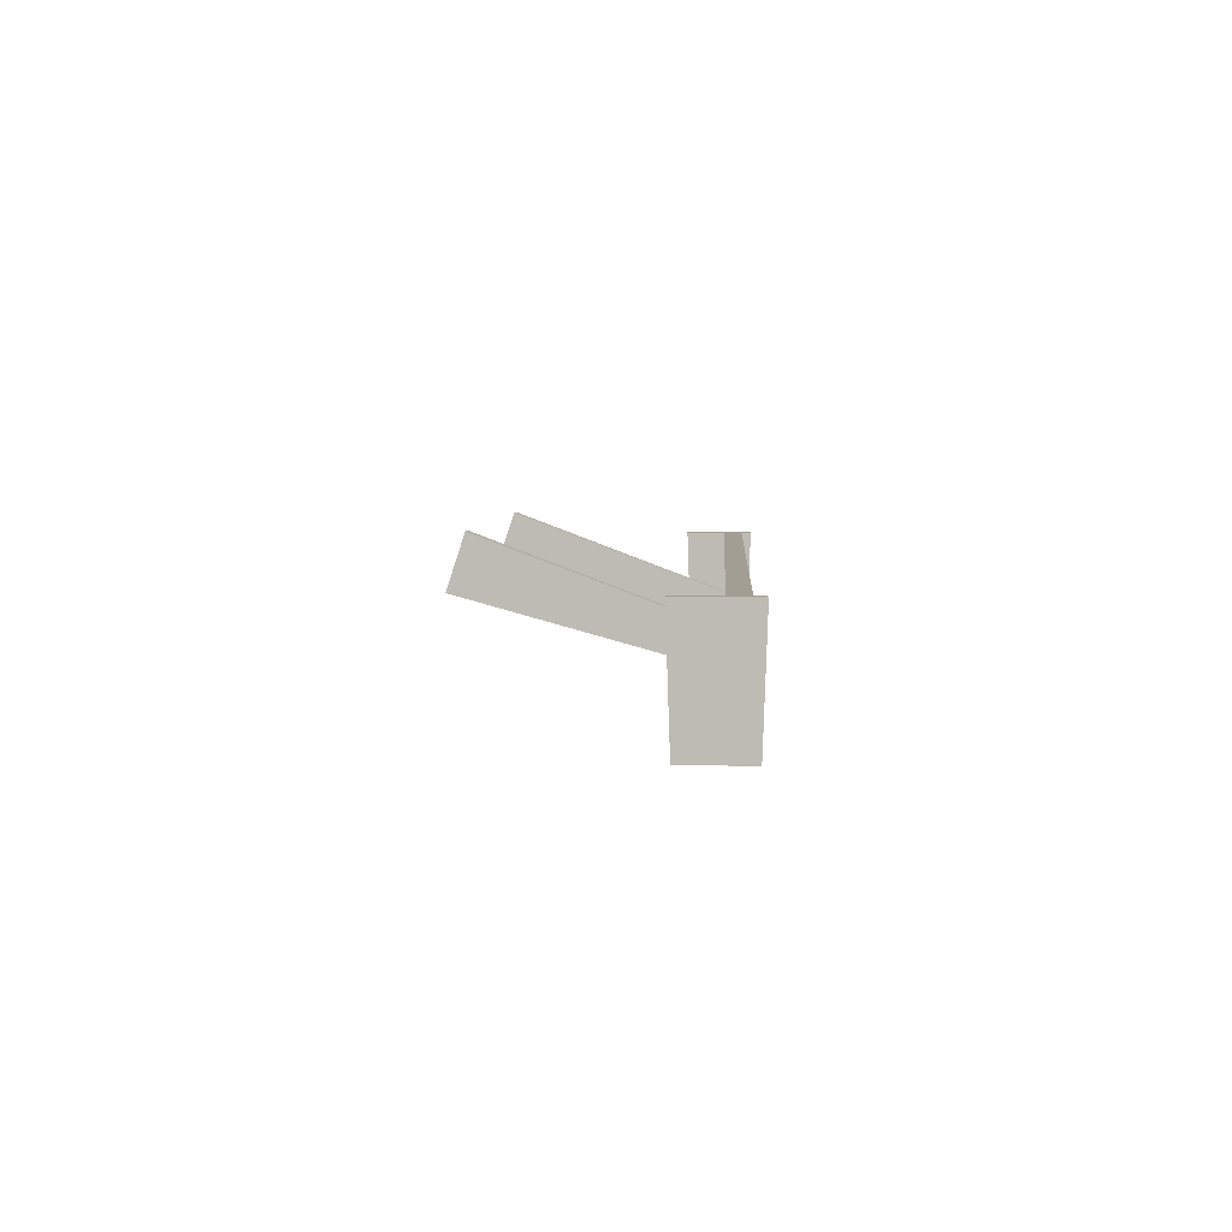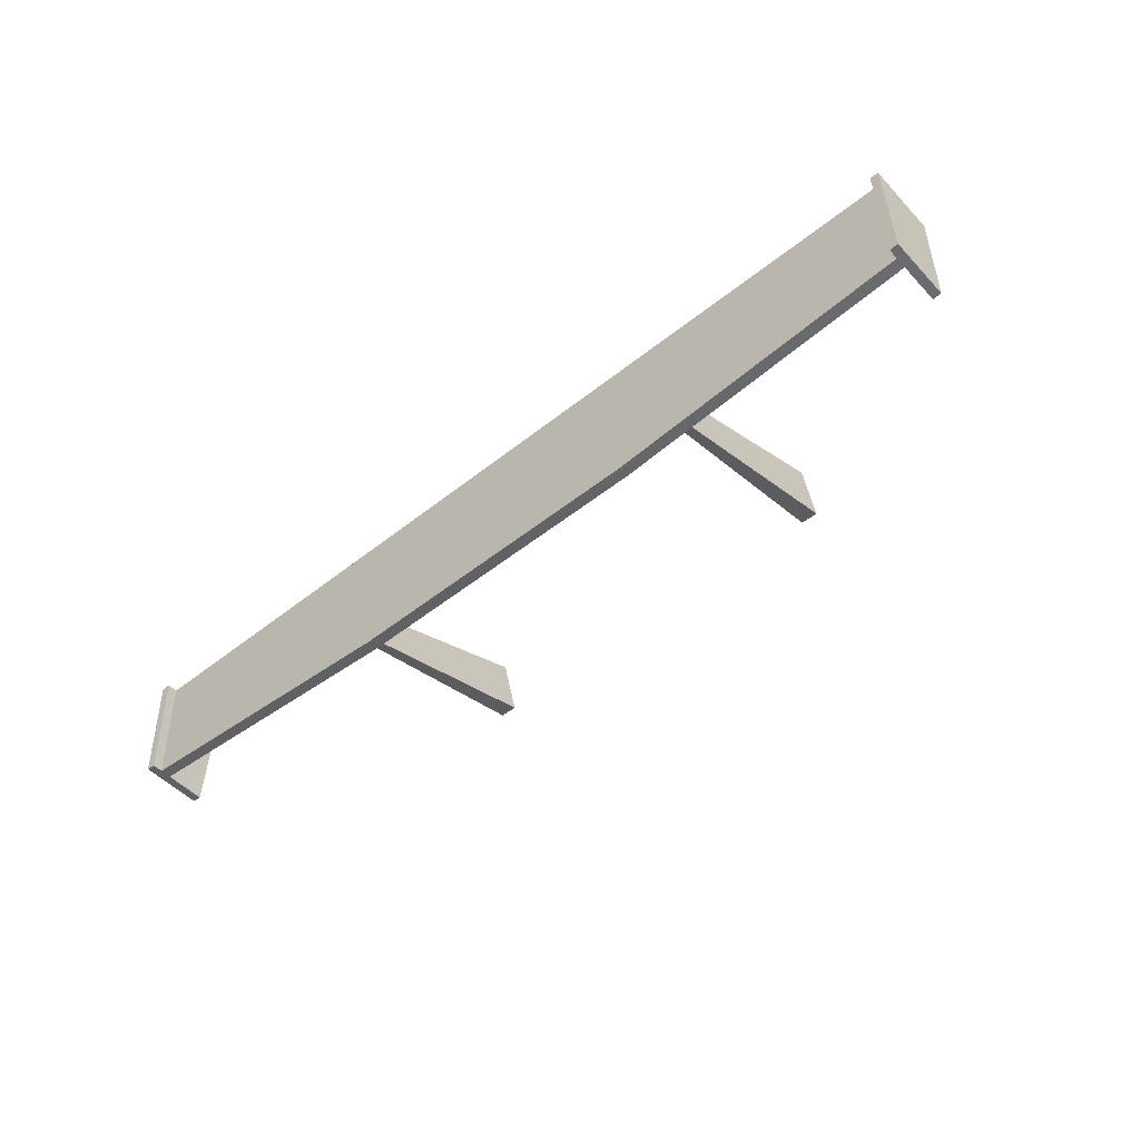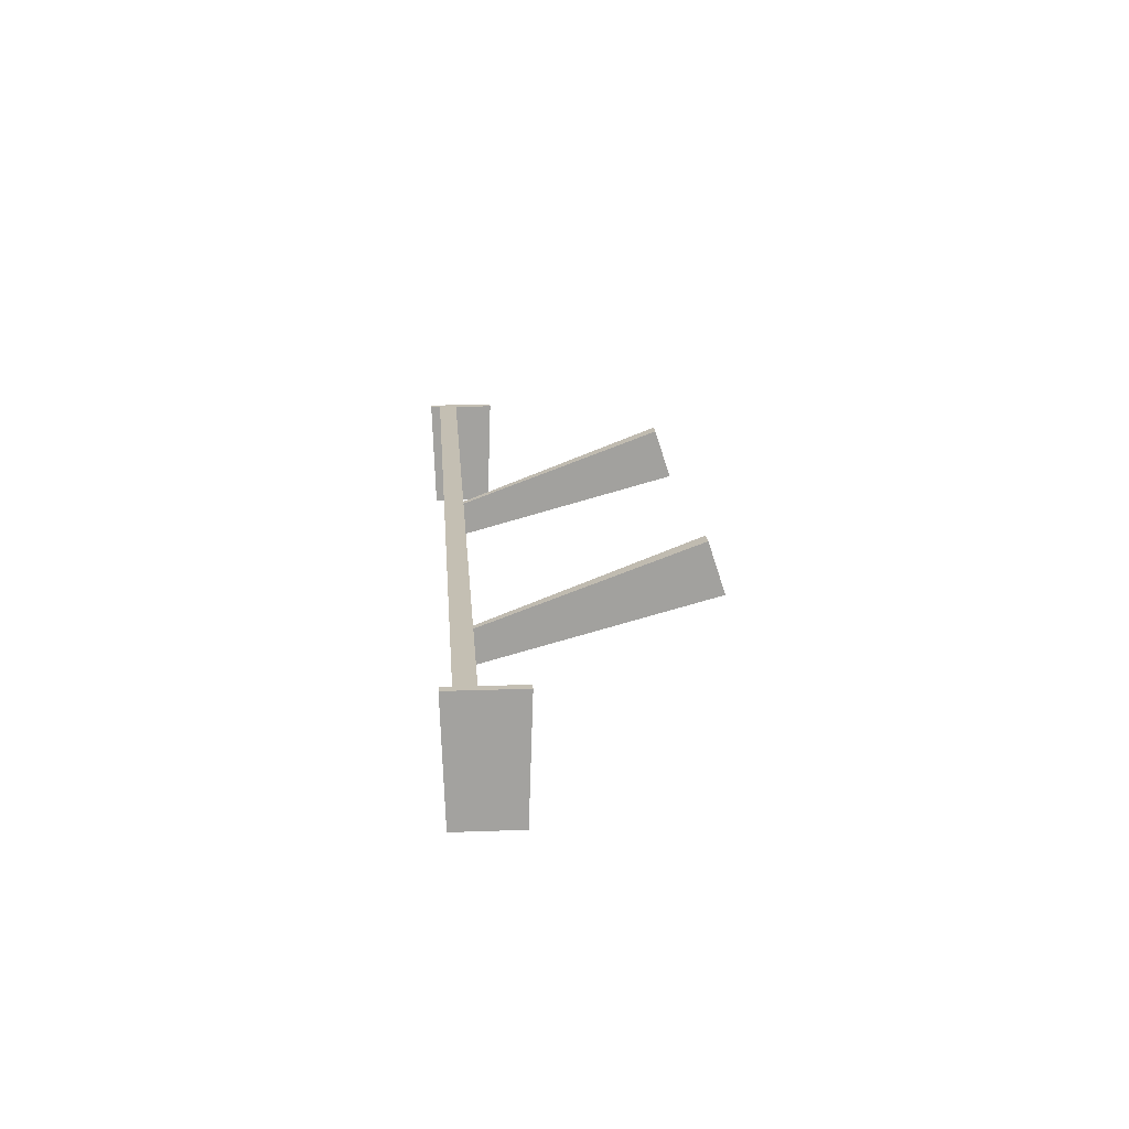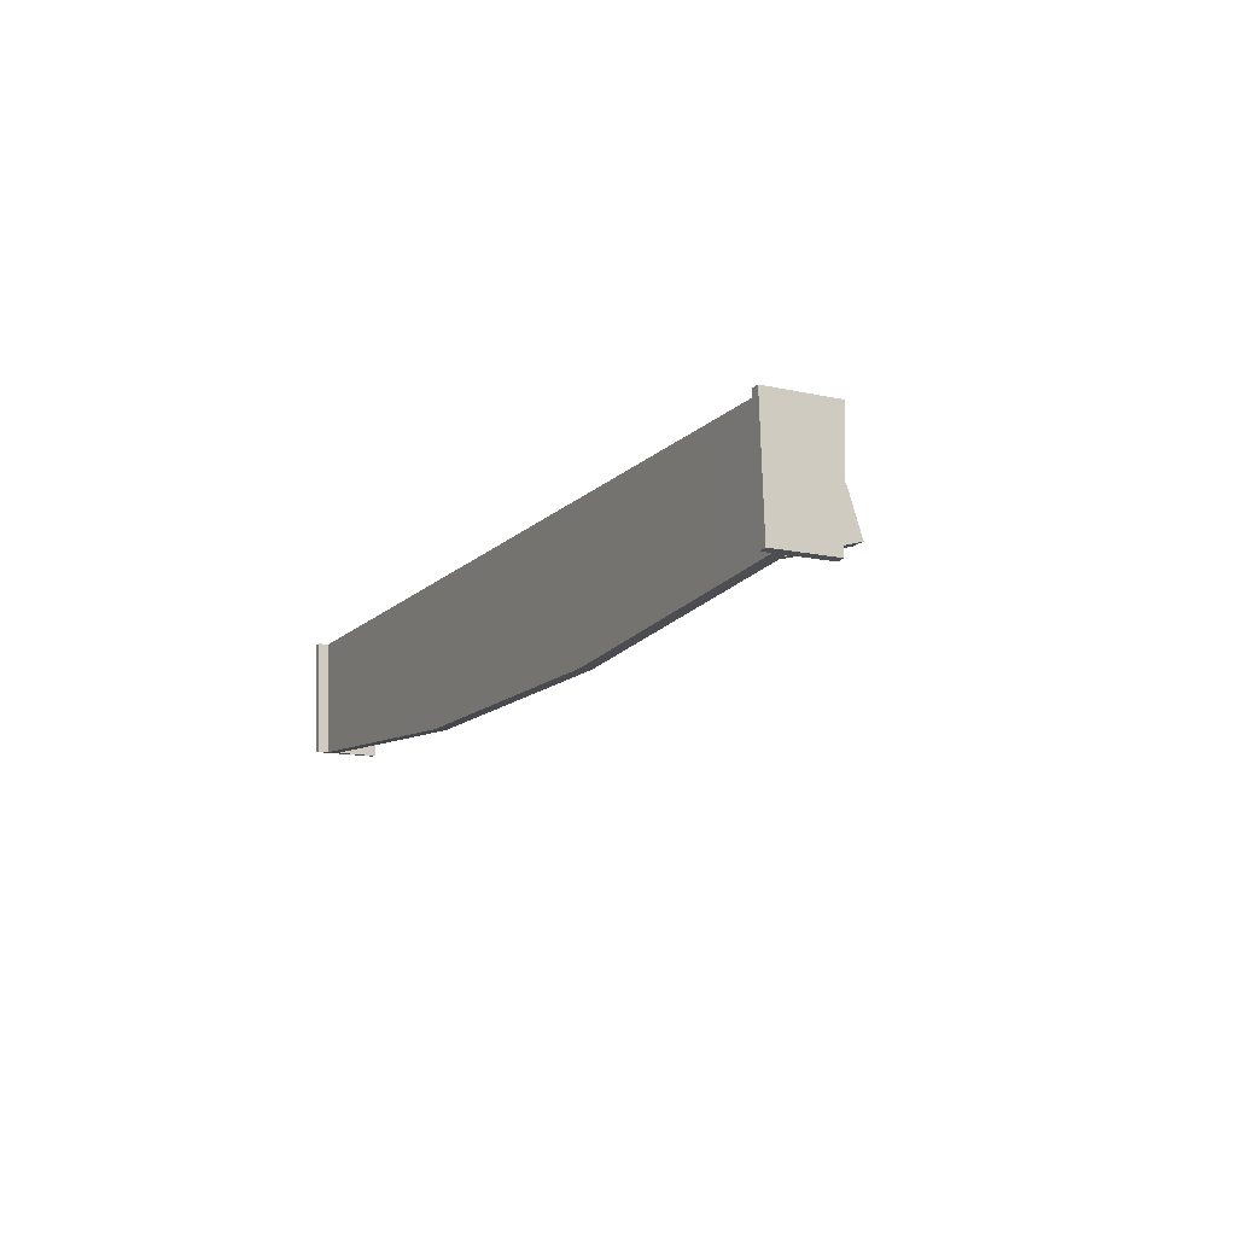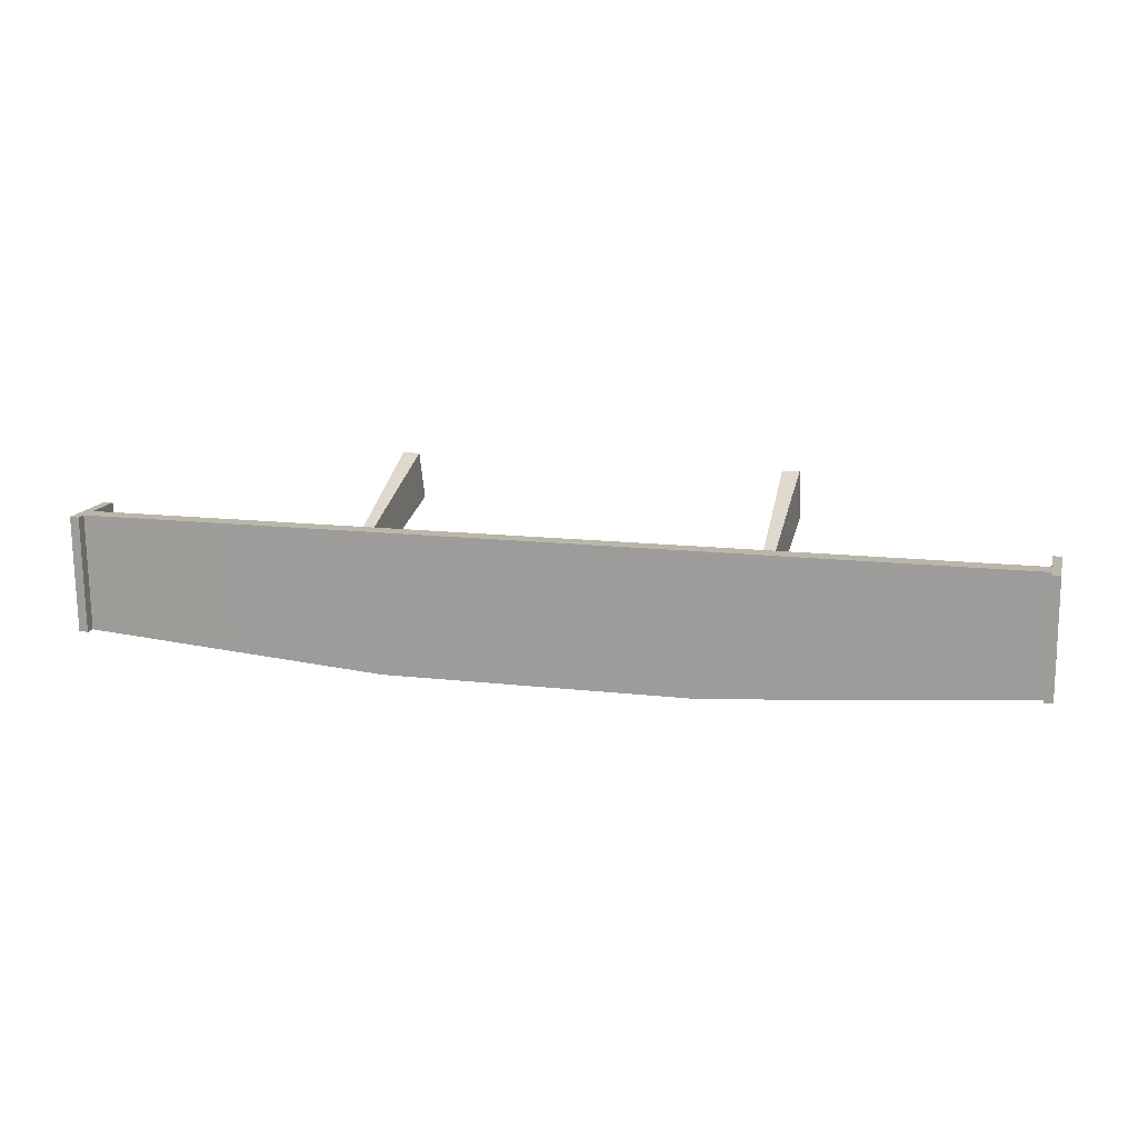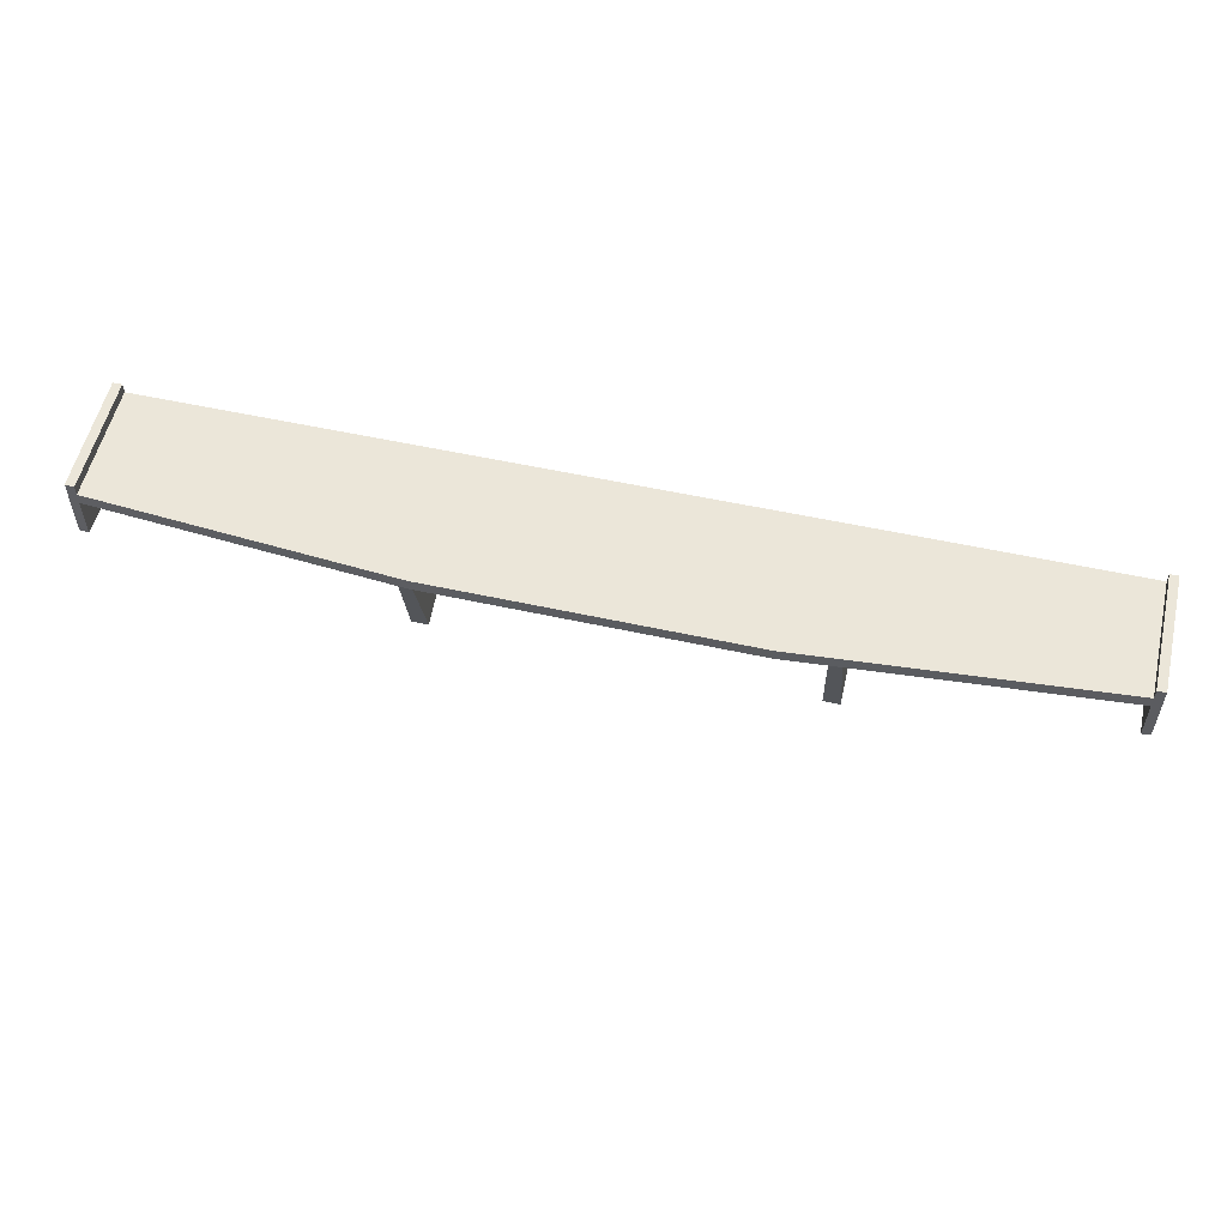
<metadata>
{"format":"obj","ext":"obj","renderer":"f3d","projection":"perspective","resolution":1024,"background":"white","views":[{"elev":5.0,"azim":92.9,"up":"+Z"},{"elev":-50.2,"azim":-138.8,"up":"+Z"},{"elev":17.9,"azim":-94.1,"up":"+Z"},{"elev":-13.2,"azim":-116.8,"up":"+Z"},{"elev":14.1,"azim":-165.7,"up":"+Z"},{"elev":54.2,"azim":-166.8,"up":"+Y"}]}
</metadata>
<code>
g default
v 1.058 -0.6194 0.4798
v 1.155 -0.6194 0.4798
v 1.085 0.5975 0.02214
v 1.128 0.5975 0.02214
v 1.085 0.5419 -0.148
v 1.128 0.5419 -0.148
v 1.058 -0.7104 0.2013
v 1.155 -0.7104 0.2013
v -2.598 0.5459 0.3015
v 2.598 0.5459 0.3015
v -2.598 0.6528 0.3015
v 2.598 0.6528 0.3015
v -2.598 0.6306 -0.3434
v 2.598 0.6306 -0.3434
v -2.598 0.5682 -0.3434
v 2.598 0.5682 -0.3434
v 0.8661 0.6306 -0.4798
v 0.8661 0.5682 -0.4798
v 0.8661 0.5459 0.3015
v 0.8661 0.6528 0.3015
v -0.8661 0.6306 -0.4798
v -0.8661 0.5682 -0.4798
v -0.8661 0.5459 0.3015
v -0.8661 0.6528 0.3015
v -2.551 0.6306 -0.3471
v -2.551 0.5682 -0.3471
v -2.551 0.5459 0.3015
v -2.551 0.6528 0.3015
v 2.548 0.6528 0.3015
v 2.548 0.6306 -0.3474
v 2.548 0.5682 -0.3474
v 2.548 0.5459 0.3015
v -2.598 0.339 -0.3434
v -2.551 0.339 -0.3471
v -2.551 0.3167 0.3015
v -2.598 0.3167 0.3015
v 2.548 0.339 -0.3474
v 2.548 0.3167 0.3015
v 2.598 0.339 -0.3434
v 2.598 0.3167 0.3015
v -2.598 0.7104 0.3015
v -2.551 0.7104 0.3015
v -2.551 0.6881 -0.3471
v -2.598 0.6881 -0.3434
v 2.548 0.7104 0.3015
v 2.548 0.6881 -0.3474
v 2.598 0.7104 0.3015
v 2.598 0.6881 -0.3434
v -1.164 -0.6194 0.4798
v -1.068 -0.6194 0.4798
v -1.137 0.5975 0.02214
v -1.094 0.5975 0.02214
v -1.137 0.5419 -0.148
v -1.094 0.5419 -0.148
v -1.164 -0.7104 0.2013
v -1.068 -0.7104 0.2013
g pCube23
f 1 2 4 3
f 3 4 6 5
f 5 6 8 7
f 7 8 2 1
f 2 8 6 4
f 7 1 3 5
f 9 27 28 11
f 41 42 43 44
f 13 25 26 15
f 33 34 35 36
f 10 16 14 12
f 15 9 11 13
f 17 30 31 18
f 19 18 31 32
f 20 19 32 29
f 17 20 29 30
f 21 17 18 22
f 23 22 18 19
f 24 23 19 20
f 21 24 20 17
f 25 21 22 26
f 27 26 22 23
f 28 27 23 24
f 25 28 24 21
f 46 45 47 48
f 31 30 14 16
f 38 37 39 40
f 29 32 10 12
f 15 26 34 33
f 26 27 35 34
f 27 9 36 35
f 9 15 33 36
f 32 31 37 38
f 31 16 39 37
f 16 10 40 39
f 10 32 38 40
f 11 28 42 41
f 28 25 43 42
f 25 13 44 43
f 13 11 41 44
f 30 29 45 46
f 29 12 47 45
f 12 14 48 47
f 14 30 46 48
f 49 50 52 51
f 51 52 54 53
f 53 54 56 55
f 55 56 50 49
f 50 56 54 52
f 55 49 51 53

</code>
